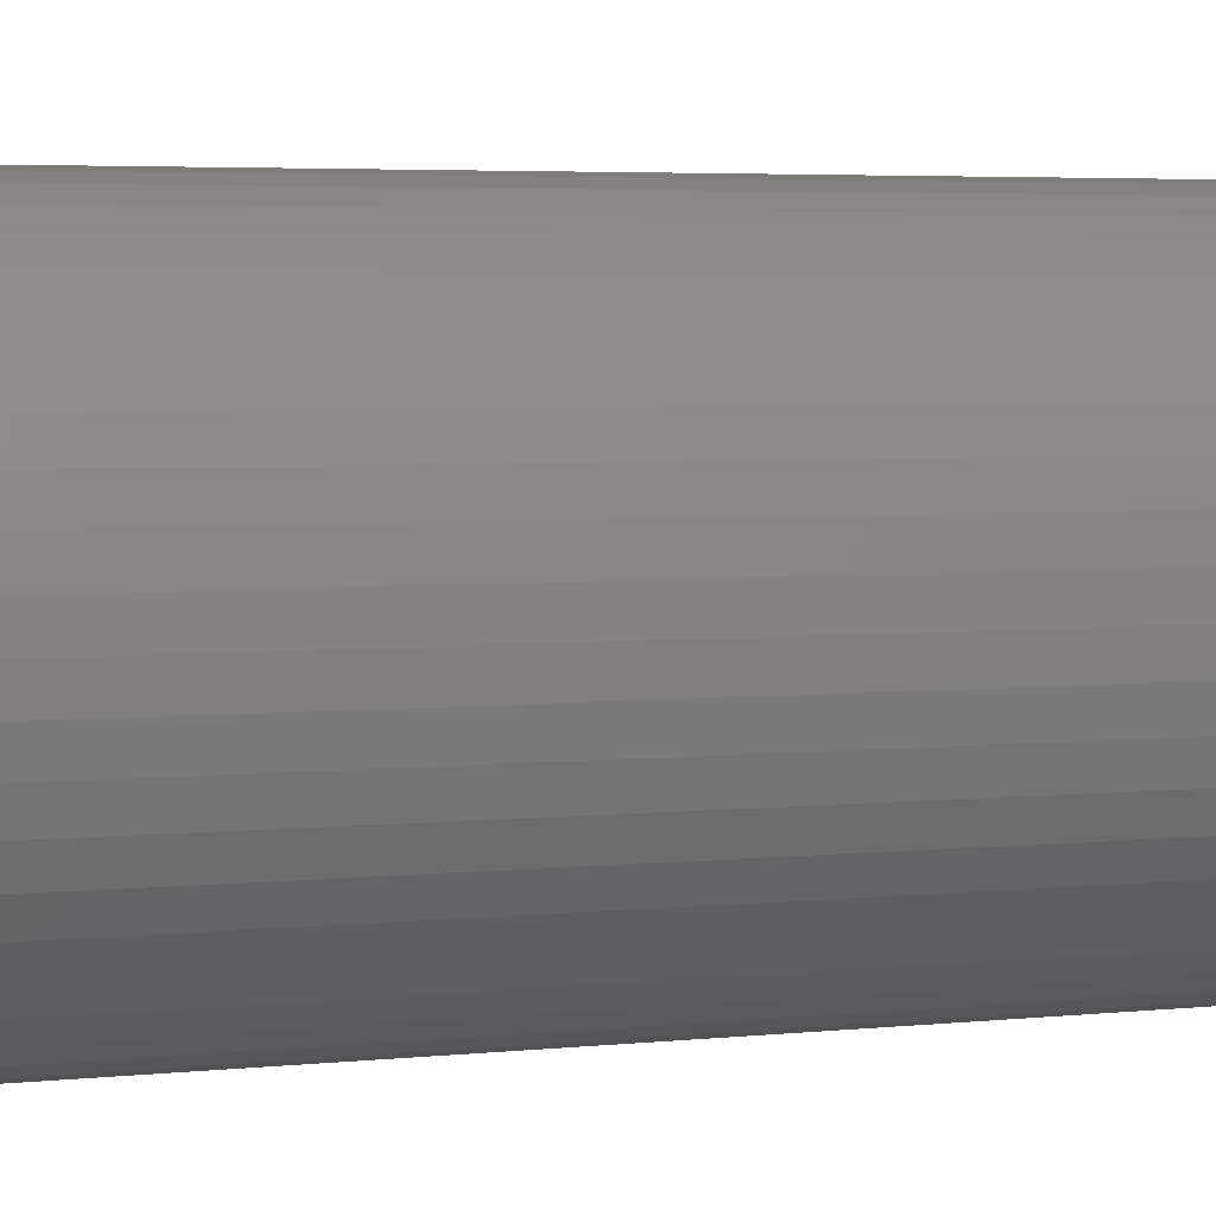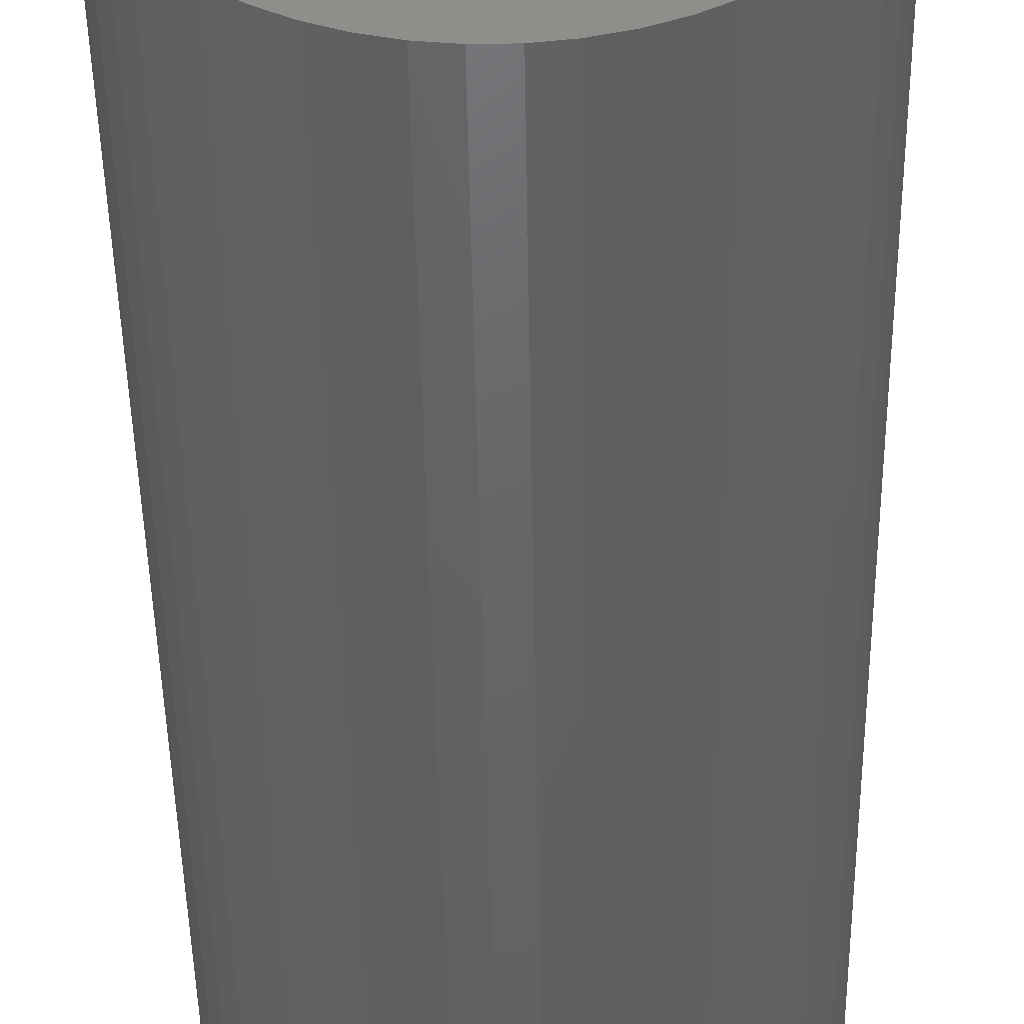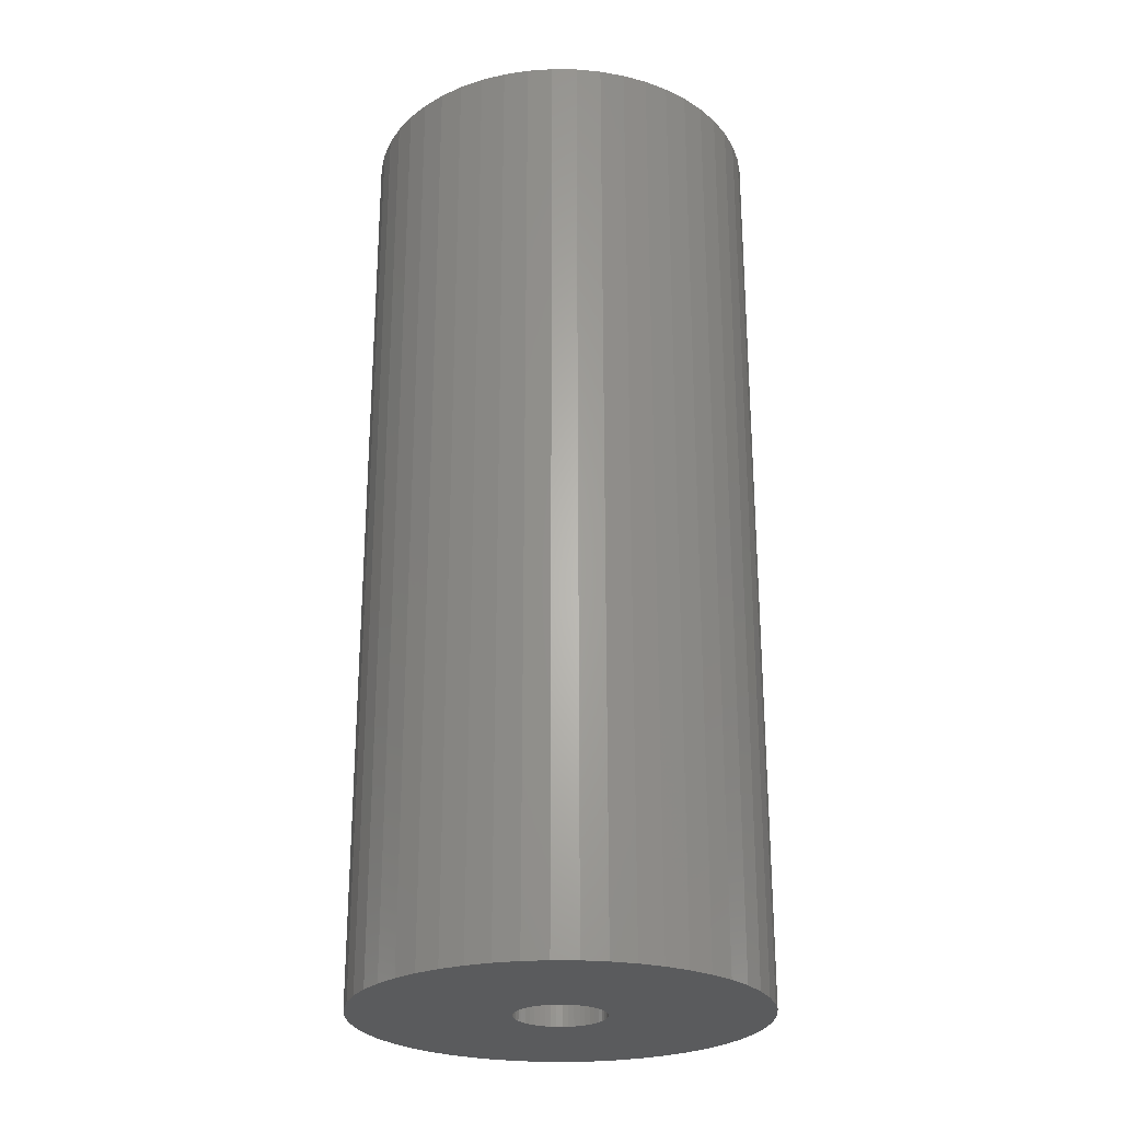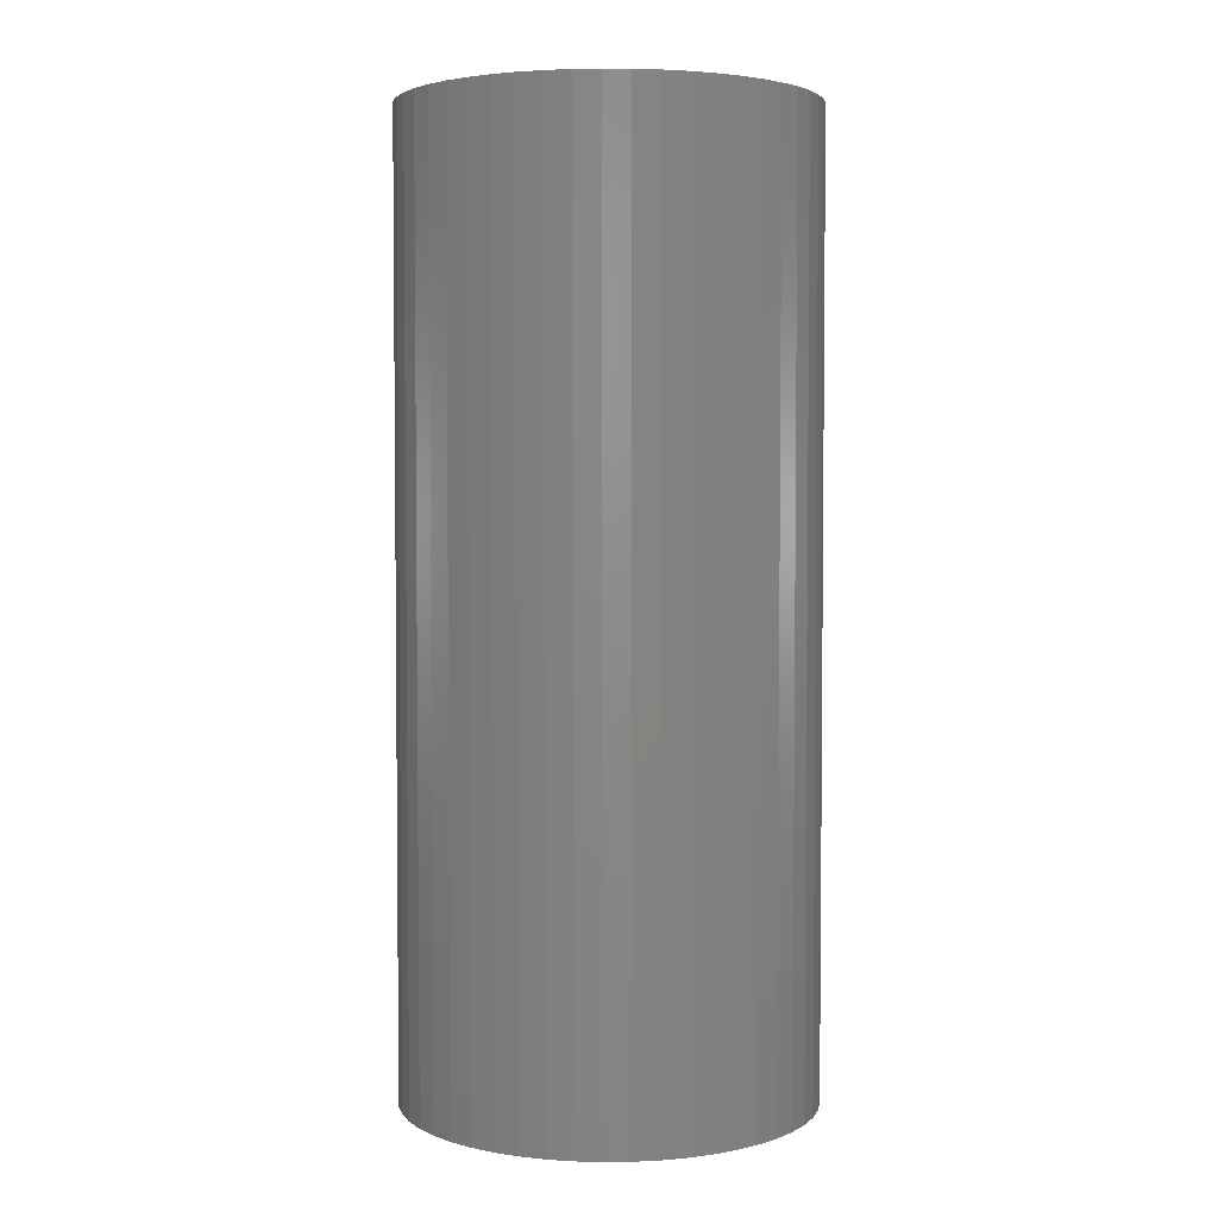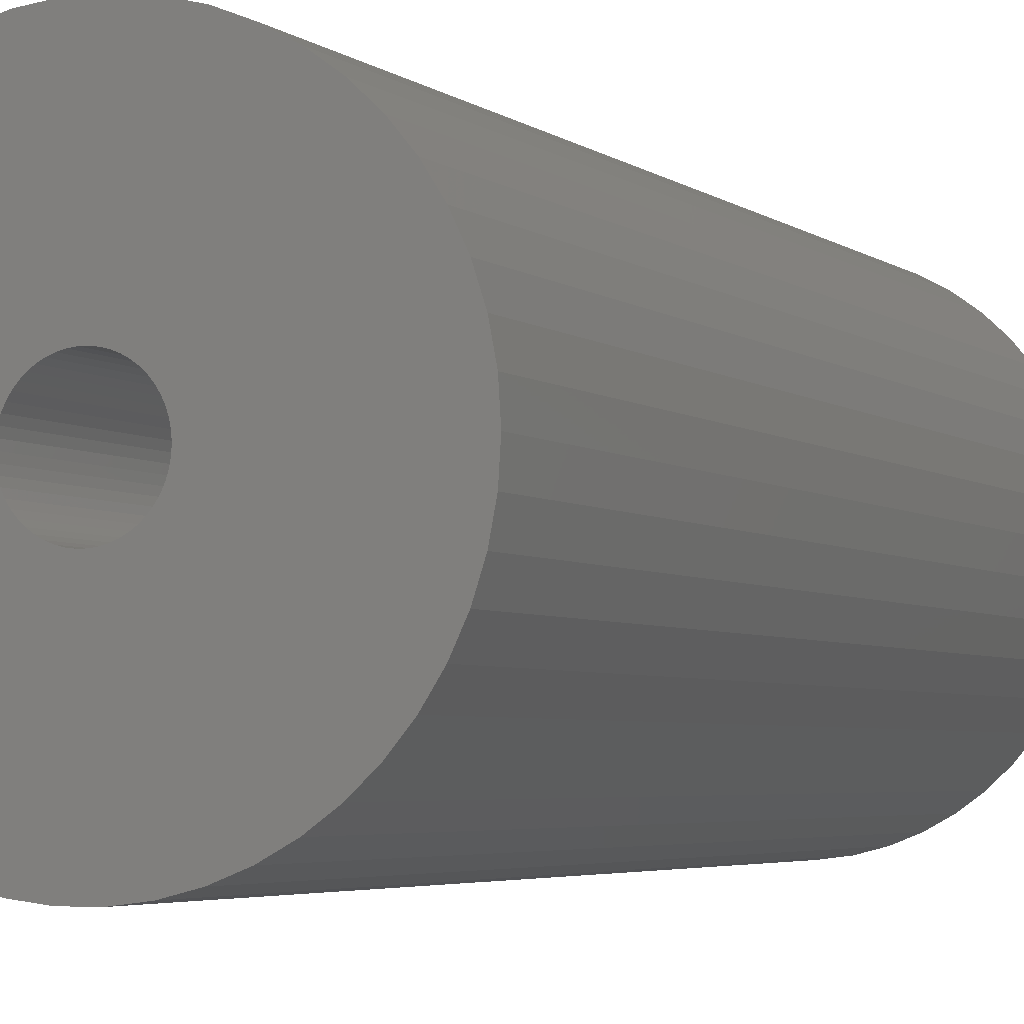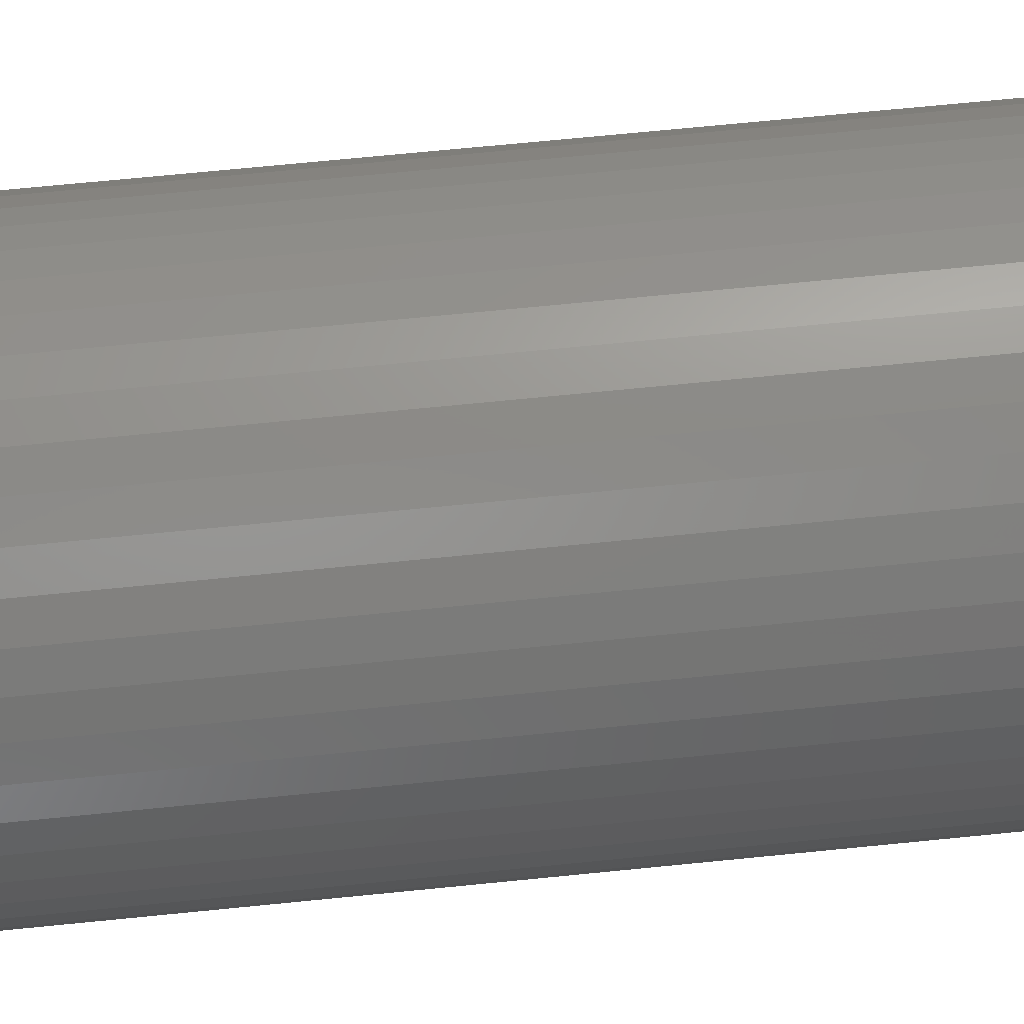
<metadata>
{"format":"stl","ext":"stl","renderer":"f3d","projection":"perspective","resolution":1024,"background":"white","views":[{"elev":3.7,"azim":68.2,"up":"+Y"},{"elev":-46.3,"azim":-179.1,"up":"+Y"},{"elev":-25.6,"azim":-130.7,"up":"+Z"},{"elev":3.6,"azim":19.7,"up":"+Z"},{"elev":-3.8,"azim":23.7,"up":"+Y"},{"elev":70.2,"azim":-95.7,"up":"+Y"}]}
</metadata>
<code>
# stl→obj: 200 verts, 400 faces
v 4.5 0 10.5
v 4.465 0.564 -10.5
v 4.465 0.564 10.5
v 4.5 0 -10.5
v -4.5 0 -10.5
v -4.465 0.564 10.5
v -4.465 0.564 -10.5
v -4.5 0 10.5
v 0.2826 4.491 -10.5
v -0.2826 4.491 10.5
v 0.2826 4.491 10.5
v -0.2826 4.491 -10.5
v -0.2826 -4.491 -10.5
v 0.2826 -4.491 10.5
v -0.2826 -4.491 10.5
v 0.2826 -4.491 -10.5
v 3.28 3.08 -10.5
v 2.868 3.467 10.5
v 3.28 3.08 10.5
v 2.868 3.467 -10.5
v -2.868 3.467 -10.5
v -3.28 3.08 10.5
v -2.868 3.467 10.5
v -3.28 3.08 -10.5
v -1.391 4.28 -10.5
v -1.916 4.072 10.5
v -1.391 4.28 10.5
v -1.916 4.072 -10.5
v 4.184 -1.657 10.5
v 4.359 -1.119 -10.5
v 4.359 -1.119 10.5
v 4.184 -1.657 -10.5
v 4.184 1.657 10.5
v 3.943 2.168 -10.5
v 3.943 2.168 10.5
v 4.184 1.657 -10.5
v 4.359 1.119 -10.5
v 4.359 1.119 10.5
v 1.916 4.072 -10.5
v 1.391 4.28 10.5
v 1.916 4.072 10.5
v 1.391 4.28 -10.5
v 0.8432 4.42 10.5
v 0.8432 4.42 -10.5
v 2.411 3.799 10.5
v 2.411 3.799 -10.5
v -4.184 1.657 -10.5
v -3.943 2.168 10.5
v -3.943 2.168 -10.5
v -4.184 1.657 10.5
v -4.359 1.119 -10.5
v -4.359 1.119 10.5
v -2.411 3.799 10.5
v -2.411 3.799 -10.5
v -0.8432 4.42 -10.5
v -0.8432 4.42 10.5
v 1.391 -4.28 -10.5
v 1.916 -4.072 10.5
v 1.391 -4.28 10.5
v 1.916 -4.072 -10.5
v 3.641 2.645 10.5
v 3.641 2.645 -10.5
v -3.641 2.645 10.5
v -3.641 2.645 -10.5
v 1 0 10.5
v 0.9921 0.1253 10.5
v 4.465 -0.564 10.5
v 0.9686 0.2487 10.5
v 0.9921 -0.1253 10.5
v 0.9298 0.3681 10.5
v 0.8763 0.4818 10.5
v 0.9686 -0.2487 10.5
v 0.809 0.5878 10.5
v 0.729 0.6845 10.5
v 0.9298 -0.3681 10.5
v 0.6374 0.7705 10.5
v 3.943 -2.168 10.5
v 0.5358 0.8443 10.5
v 0.8763 -0.4818 10.5
v 0.4258 0.9048 10.5
v 3.641 -2.645 10.5
v 0.809 -0.5878 10.5
v 0.309 0.9511 10.5
v 0.1874 0.9823 10.5
v 0.06279 0.998 10.5
v -0.06279 0.998 10.5
v -0.1874 0.9823 10.5
v -0.309 0.9511 10.5
v -0.4258 0.9048 10.5
v -0.5358 0.8443 10.5
v -0.6374 0.7705 10.5
v -0.729 0.6845 10.5
v -0.809 0.5878 10.5
v 3.28 -3.08 10.5
v 0.729 -0.6845 10.5
v 2.868 -3.467 10.5
v 0.6374 -0.7705 10.5
v 2.411 -3.799 10.5
v 0.5358 -0.8443 10.5
v 0.4258 -0.9048 10.5
v 0.309 -0.9511 10.5
v 0.8432 -4.42 10.5
v 0.1874 -0.9823 10.5
v 0.06279 -0.998 10.5
v -0.06279 -0.998 10.5
v -0.1874 -0.9823 10.5
v -0.8432 -4.42 10.5
v -0.309 -0.9511 10.5
v -1.391 -4.28 10.5
v -0.4258 -0.9048 10.5
v -1.916 -4.072 10.5
v -0.5358 -0.8443 10.5
v -2.411 -3.799 10.5
v -0.6374 -0.7705 10.5
v -2.868 -3.467 10.5
v -0.729 -0.6845 10.5
v -3.28 -3.08 10.5
v -0.809 -0.5878 10.5
v -3.641 -2.645 10.5
v -0.8763 -0.4818 10.5
v -3.943 -2.168 10.5
v -0.9298 -0.3681 10.5
v -4.184 -1.657 10.5
v -0.9686 -0.2487 10.5
v -4.359 -1.119 10.5
v -0.9921 -0.1253 10.5
v -4.465 -0.564 10.5
v -1 0 10.5
v -0.8763 0.4818 10.5
v -0.9298 0.3681 10.5
v -0.9686 0.2487 10.5
v -0.9921 0.1253 10.5
v 4.465 -0.564 -10.5
v 3.943 -2.168 -10.5
v 3.641 -2.645 -10.5
v -3.28 -3.08 -10.5
v -2.868 -3.467 -10.5
v -3.943 -2.168 -10.5
v -4.184 -1.657 -10.5
v -3.641 -2.645 -10.5
v 1 0 -10.5
v 0.9921 -0.1253 -10.5
v 0.9686 -0.2487 -10.5
v 0.9921 0.1253 -10.5
v 0.9298 -0.3681 -10.5
v 0.8763 -0.4818 -10.5
v 0.9686 0.2487 -10.5
v 0.809 -0.5878 -10.5
v 3.28 -3.08 -10.5
v 0.729 -0.6845 -10.5
v 2.868 -3.467 -10.5
v 0.9298 0.3681 -10.5
v 0.6374 -0.7705 -10.5
v 2.411 -3.799 -10.5
v 0.5358 -0.8443 -10.5
v 0.8763 0.4818 -10.5
v 0.4258 -0.9048 -10.5
v 0.809 0.5878 -10.5
v 0.309 -0.9511 -10.5
v 0.8432 -4.42 -10.5
v 0.1874 -0.9823 -10.5
v 0.06279 -0.998 -10.5
v -0.06279 -0.998 -10.5
v -0.1874 -0.9823 -10.5
v -0.8432 -4.42 -10.5
v -0.309 -0.9511 -10.5
v -1.391 -4.28 -10.5
v -0.4258 -0.9048 -10.5
v -1.916 -4.072 -10.5
v -0.5358 -0.8443 -10.5
v -2.411 -3.799 -10.5
v -0.6374 -0.7705 -10.5
v -0.729 -0.6845 -10.5
v -0.809 -0.5878 -10.5
v 0.729 0.6845 -10.5
v 0.6374 0.7705 -10.5
v 0.5358 0.8443 -10.5
v 0.4258 0.9048 -10.5
v 0.309 0.9511 -10.5
v 0.1874 0.9823 -10.5
v 0.06279 0.998 -10.5
v -0.06279 0.998 -10.5
v -0.1874 0.9823 -10.5
v -0.309 0.9511 -10.5
v -0.4258 0.9048 -10.5
v -0.5358 0.8443 -10.5
v -0.6374 0.7705 -10.5
v -0.729 0.6845 -10.5
v -0.809 0.5878 -10.5
v -0.8763 0.4818 -10.5
v -0.9298 0.3681 -10.5
v -0.9686 0.2487 -10.5
v -0.9921 0.1253 -10.5
v -1 0 -10.5
v -0.8763 -0.4818 -10.5
v -0.9298 -0.3681 -10.5
v -0.9686 -0.2487 -10.5
v -4.359 -1.119 -10.5
v -0.9921 -0.1253 -10.5
v -4.465 -0.564 -10.5
f 1 2 3
f 2 1 4
f 5 6 7
f 6 5 8
f 9 10 11
f 10 9 12
f 13 14 15
f 14 13 16
f 17 18 19
f 18 17 20
f 21 22 23
f 22 21 24
f 25 26 27
f 26 25 28
f 29 30 31
f 30 29 32
f 33 34 35
f 34 33 36
f 3 37 38
f 37 3 2
f 39 40 41
f 40 39 42
f 42 43 40
f 43 42 44
f 20 45 18
f 45 20 46
f 47 48 49
f 48 47 50
f 51 50 47
f 50 51 52
f 28 53 26
f 53 28 54
f 55 27 56
f 27 55 25
f 57 58 59
f 58 57 60
f 38 36 33
f 36 38 37
f 61 17 19
f 17 61 62
f 35 62 61
f 62 35 34
f 44 11 43
f 11 44 9
f 46 41 45
f 41 46 39
f 49 63 64
f 63 49 48
f 64 22 24
f 22 64 63
f 7 52 51
f 52 7 6
f 65 1 3
f 66 3 38
f 1 65 67
f 68 38 33
f 69 67 65
f 70 33 35
f 67 69 31
f 71 35 61
f 72 31 69
f 73 61 19
f 31 72 29
f 74 19 18
f 75 29 72
f 76 18 45
f 29 75 77
f 78 45 41
f 79 77 75
f 80 41 40
f 77 79 81
f 82 81 79
f 3 66 65
f 38 68 66
f 33 70 68
f 35 71 70
f 83 40 43
f 61 73 71
f 19 74 73
f 18 76 74
f 45 78 76
f 41 80 78
f 40 83 80
f 84 43 11
f 43 84 83
f 11 85 84
f 11 86 85
f 10 86 11
f 86 10 87
f 56 87 10
f 87 56 88
f 27 88 56
f 88 27 89
f 26 89 27
f 89 26 90
f 53 90 26
f 90 53 91
f 23 91 53
f 91 23 92
f 22 92 23
f 92 22 93
f 63 93 22
f 81 82 94
f 95 94 82
f 94 95 96
f 97 96 95
f 96 97 98
f 99 98 97
f 98 99 58
f 100 58 99
f 58 100 59
f 101 59 100
f 59 101 102
f 103 102 101
f 102 103 14
f 104 14 103
f 105 14 104
f 15 105 106
f 105 15 14
f 107 106 108
f 109 108 110
f 111 110 112
f 113 112 114
f 115 114 116
f 117 116 118
f 106 107 15
f 119 118 120
f 121 120 122
f 123 122 124
f 125 124 126
f 127 126 128
f 93 63 129
f 108 109 107
f 48 129 63
f 110 111 109
f 129 48 130
f 112 113 111
f 50 130 48
f 114 115 113
f 130 50 131
f 116 117 115
f 52 131 50
f 118 119 117
f 131 52 132
f 120 121 119
f 6 132 52
f 122 123 121
f 132 6 128
f 124 125 123
f 8 128 6
f 126 127 125
f 128 8 127
f 54 23 53
f 23 54 21
f 12 56 10
f 56 12 55
f 67 4 1
f 4 67 133
f 81 134 77
f 134 81 135
f 31 133 67
f 133 31 30
f 136 115 117
f 115 136 137
f 138 123 139
f 123 138 121
f 140 121 138
f 121 140 119
f 141 4 133
f 142 133 30
f 4 141 2
f 143 30 32
f 144 2 141
f 145 32 134
f 2 144 37
f 146 134 135
f 147 37 144
f 148 135 149
f 37 147 36
f 150 149 151
f 152 36 147
f 153 151 154
f 36 152 34
f 155 154 60
f 156 34 152
f 157 60 57
f 34 156 62
f 158 62 156
f 133 142 141
f 30 143 142
f 32 145 143
f 134 146 145
f 159 57 160
f 135 148 146
f 149 150 148
f 151 153 150
f 154 155 153
f 60 157 155
f 57 159 157
f 161 160 16
f 160 161 159
f 16 162 161
f 16 163 162
f 13 163 16
f 163 13 164
f 165 164 13
f 164 165 166
f 167 166 165
f 166 167 168
f 169 168 167
f 168 169 170
f 171 170 169
f 170 171 172
f 137 172 171
f 172 137 173
f 136 173 137
f 173 136 174
f 140 174 136
f 62 158 17
f 175 17 158
f 17 175 20
f 176 20 175
f 20 176 46
f 177 46 176
f 46 177 39
f 178 39 177
f 39 178 42
f 179 42 178
f 42 179 44
f 180 44 179
f 44 180 9
f 181 9 180
f 182 9 181
f 12 182 183
f 182 12 9
f 55 183 184
f 25 184 185
f 28 185 186
f 54 186 187
f 21 187 188
f 24 188 189
f 183 55 12
f 64 189 190
f 49 190 191
f 47 191 192
f 51 192 193
f 7 193 194
f 174 140 195
f 184 25 55
f 138 195 140
f 185 28 25
f 195 138 196
f 186 54 28
f 139 196 138
f 187 21 54
f 196 139 197
f 188 24 21
f 198 197 139
f 189 64 24
f 197 198 199
f 190 49 64
f 200 199 198
f 191 47 49
f 199 200 194
f 192 51 47
f 5 194 200
f 193 7 51
f 194 5 7
f 154 96 98
f 96 154 151
f 77 32 29
f 32 77 134
f 167 107 109
f 107 167 165
f 136 119 140
f 119 136 117
f 139 125 198
f 125 139 123
f 94 135 81
f 135 94 149
f 60 98 58
f 98 60 154
f 165 15 107
f 15 165 13
f 198 127 200
f 127 198 125
f 200 8 5
f 8 200 127
f 151 94 96
f 94 151 149
f 160 59 102
f 59 160 57
f 16 102 14
f 102 16 160
f 171 111 113
f 111 171 169
f 169 109 111
f 109 169 167
f 137 113 115
f 113 137 171
f 141 66 144
f 66 141 65
f 128 193 132
f 193 128 194
f 182 85 86
f 85 182 181
f 162 105 104
f 105 162 163
f 150 97 95
f 97 150 153
f 176 74 76
f 74 176 175
f 188 91 92
f 91 188 187
f 185 88 89
f 88 185 184
f 152 71 156
f 71 152 70
f 144 68 147
f 68 144 66
f 179 80 83
f 80 179 178
f 177 76 78
f 76 177 176
f 130 190 129
f 190 130 191
f 129 189 93
f 189 129 190
f 131 191 130
f 191 131 192
f 186 89 90
f 89 186 185
f 184 87 88
f 87 184 183
f 145 72 143
f 72 145 75
f 147 70 152
f 70 147 68
f 158 74 175
f 74 158 73
f 156 73 158
f 73 156 71
f 180 83 84
f 83 180 179
f 181 84 85
f 84 181 180
f 93 188 92
f 188 93 189
f 132 192 131
f 192 132 193
f 187 90 91
f 90 187 186
f 183 86 87
f 86 183 182
f 142 65 141
f 65 142 69
f 143 69 142
f 69 143 72
f 166 110 108
f 110 166 168
f 118 195 120
f 195 118 174
f 120 196 122
f 196 120 195
f 155 100 99
f 100 155 157
f 157 101 100
f 101 157 159
f 178 78 80
f 78 178 177
f 146 75 145
f 75 146 79
f 122 197 124
f 197 122 196
f 153 99 97
f 99 153 155
f 159 103 101
f 103 159 161
f 161 104 103
f 104 161 162
f 148 79 146
f 79 148 82
f 150 82 148
f 82 150 95
f 163 106 105
f 106 163 164
f 168 112 110
f 112 168 170
f 164 108 106
f 108 164 166
f 116 174 118
f 174 116 173
f 124 199 126
f 199 124 197
f 126 194 128
f 194 126 199
f 172 116 114
f 116 172 173
f 170 114 112
f 114 170 172

</code>
